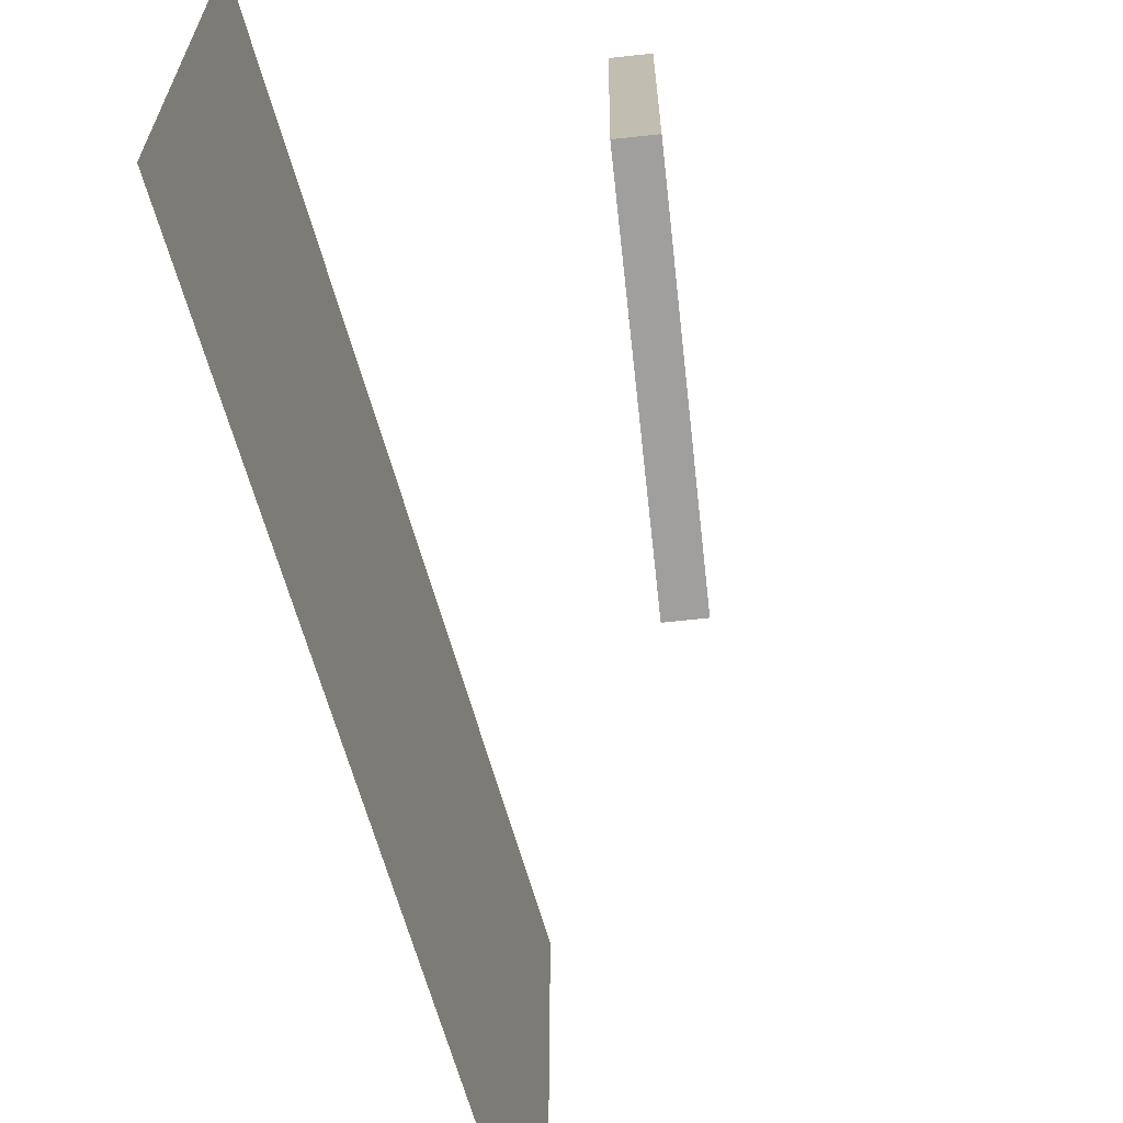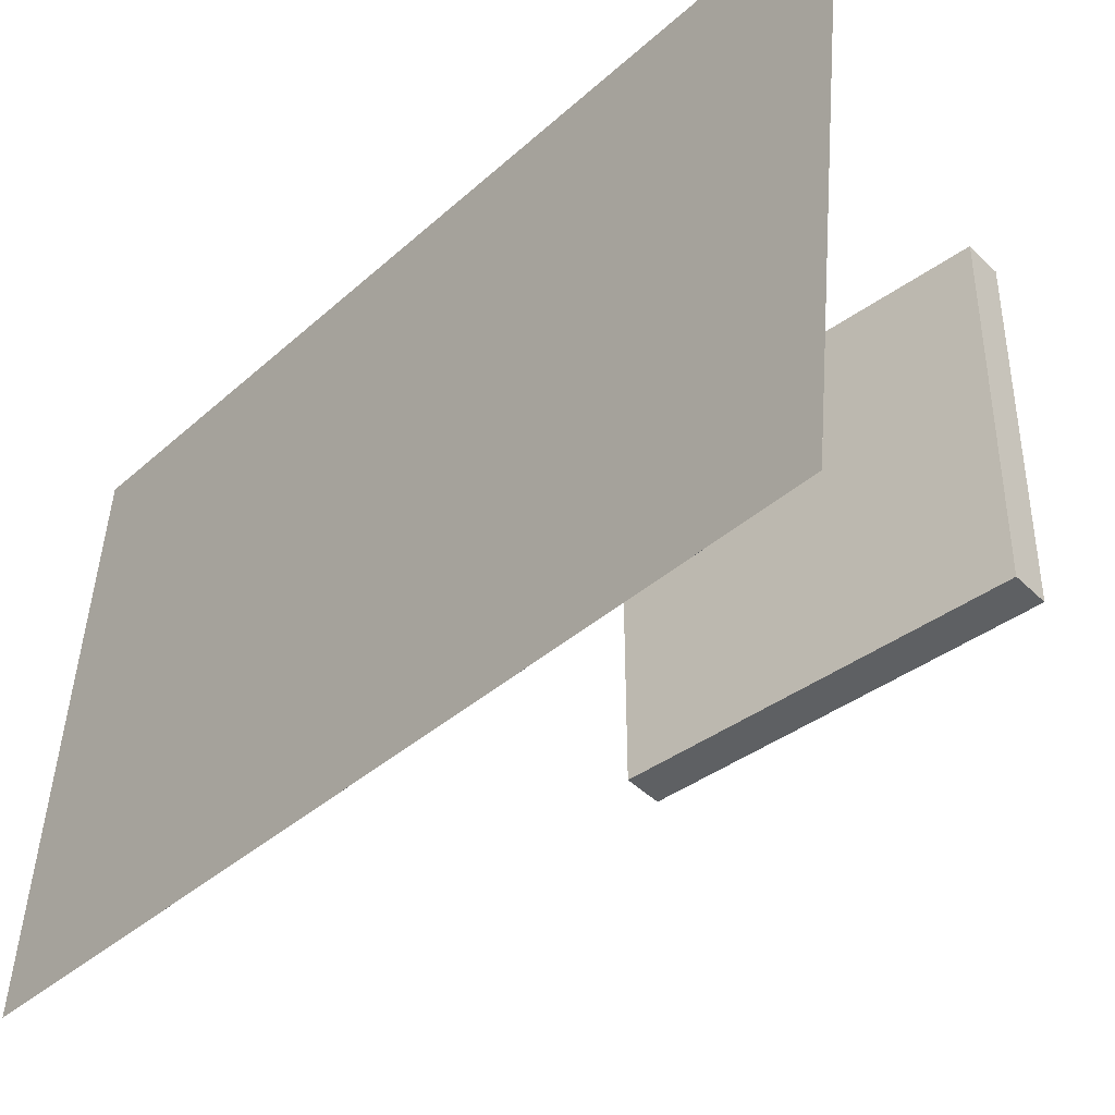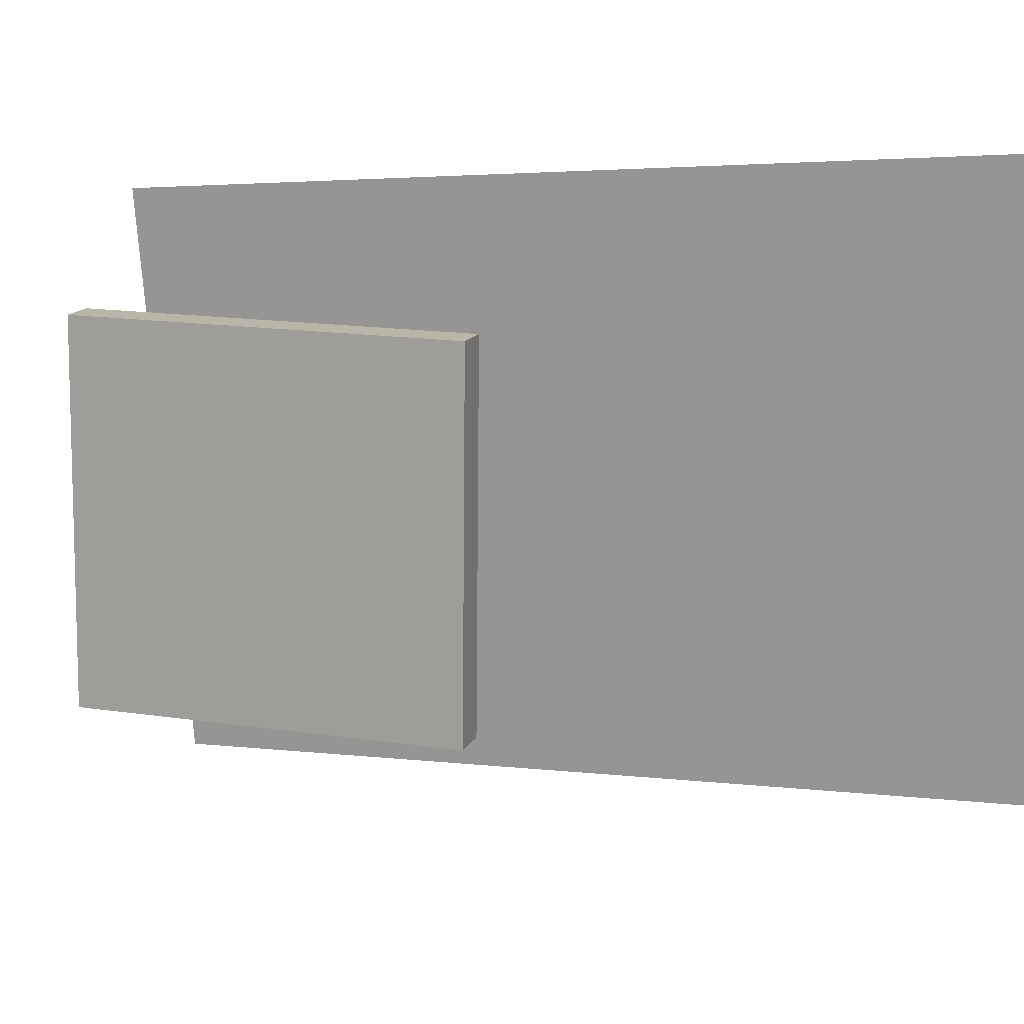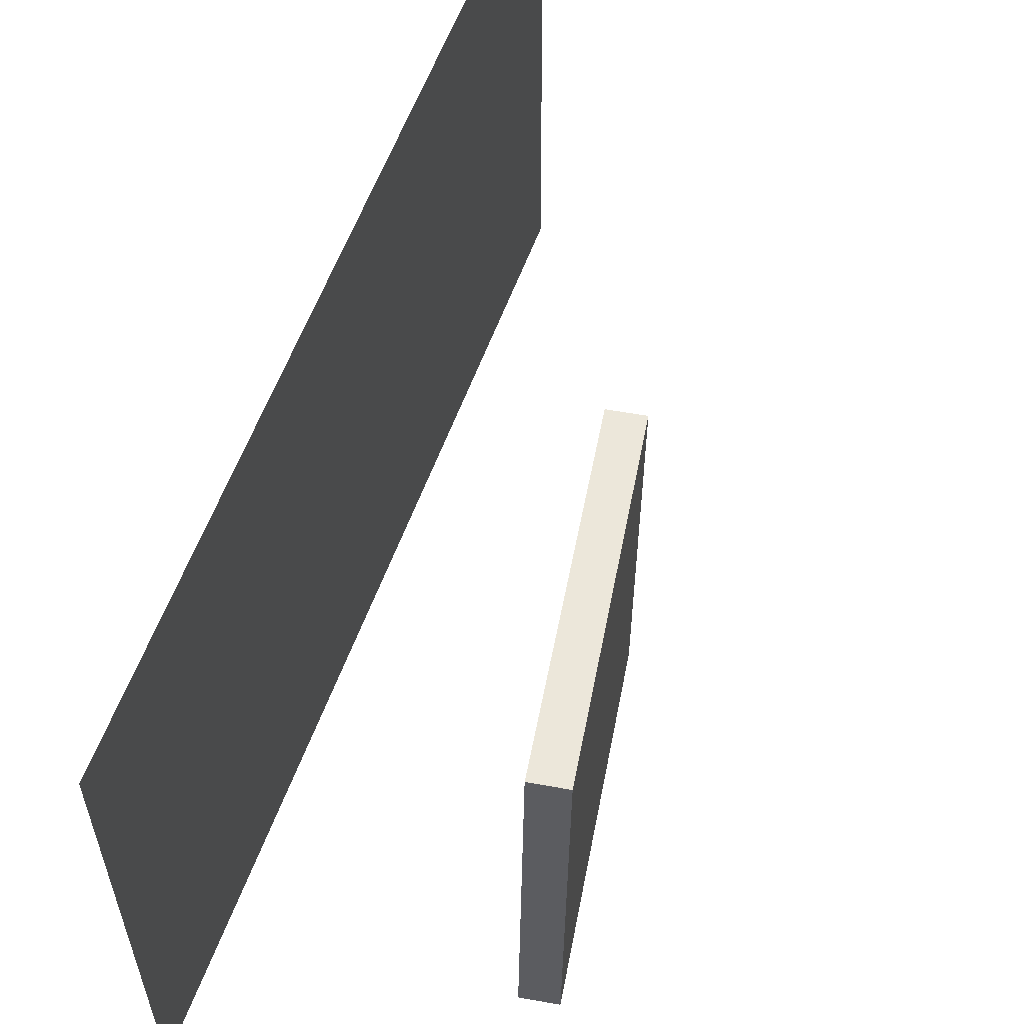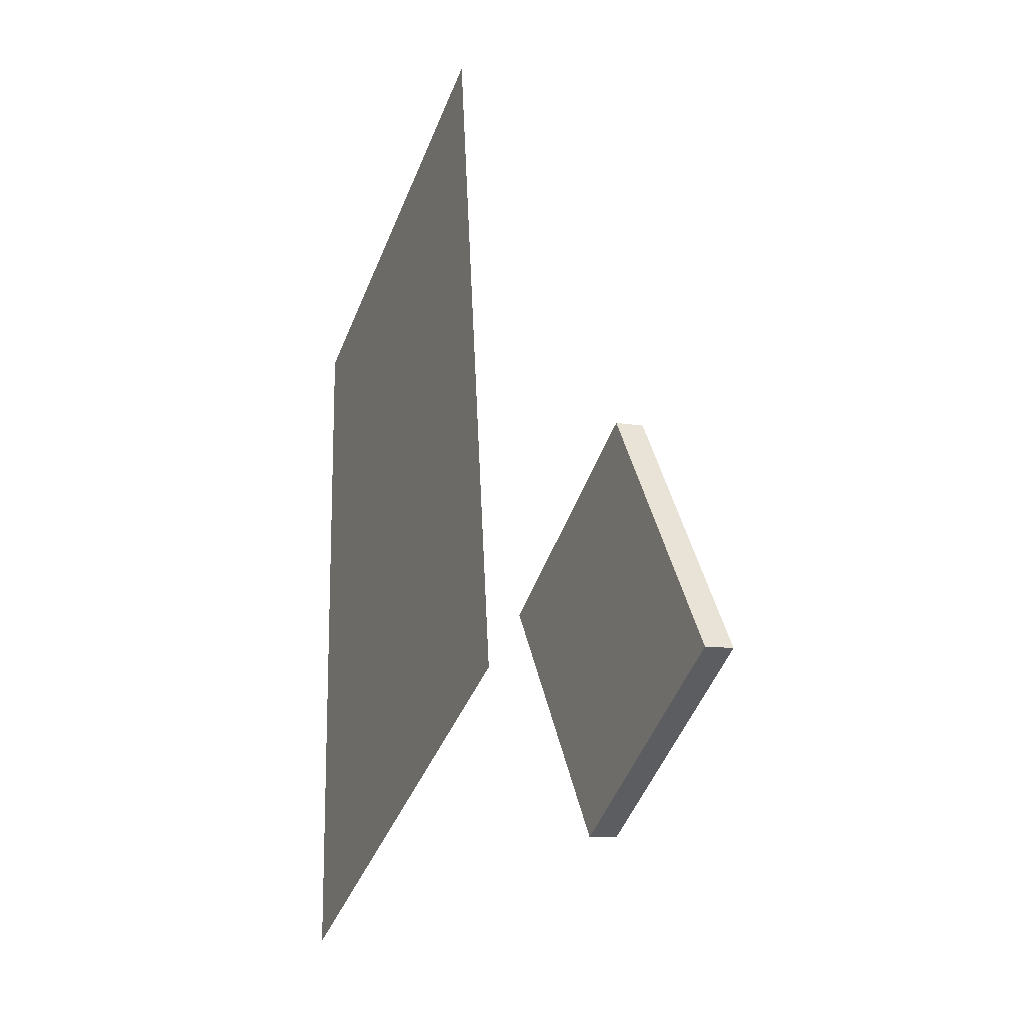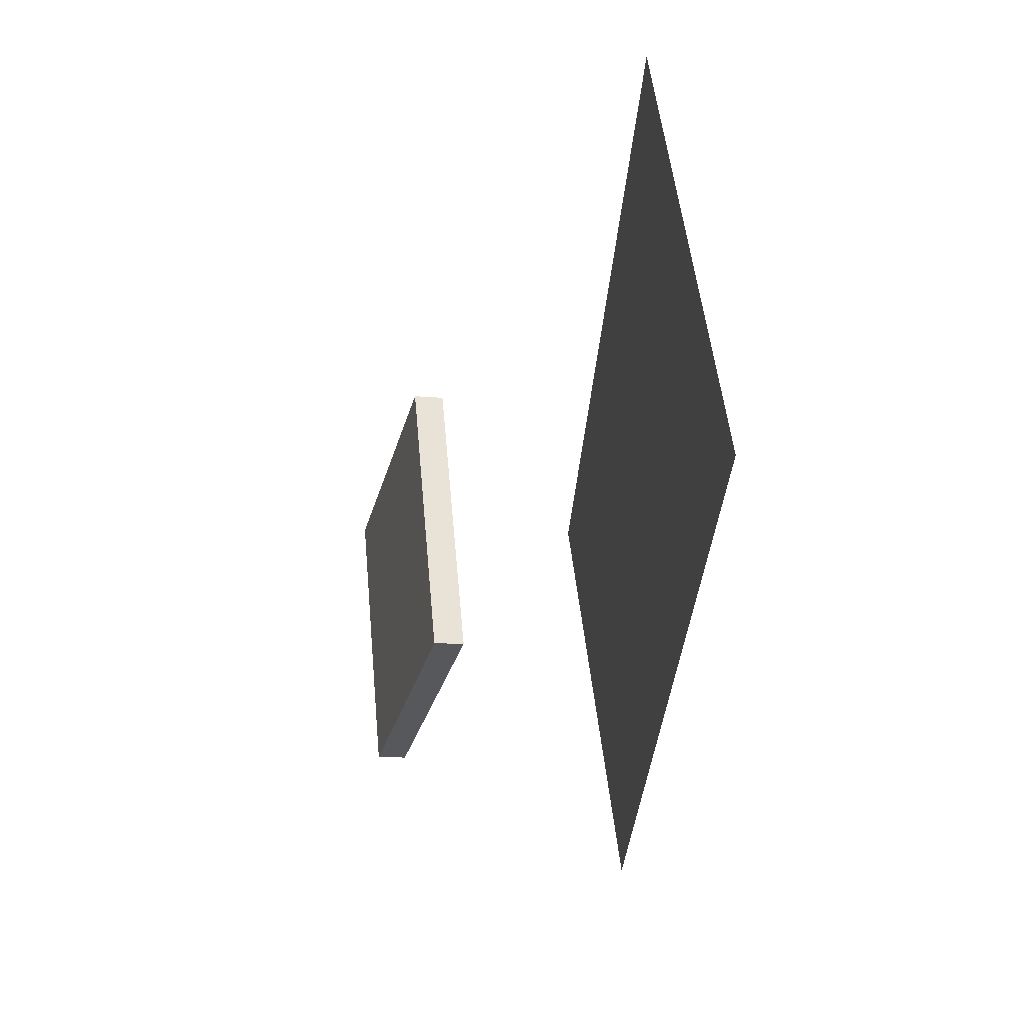
<metadata>
{"format":"obj","ext":"obj","renderer":"f3d","projection":"perspective","resolution":1024,"background":"white","views":[{"elev":-70.9,"azim":20.3,"up":"+Z"},{"elev":-41.4,"azim":-35.4,"up":"+Z"},{"elev":12.9,"azim":122.1,"up":"+Z"},{"elev":54.2,"azim":24.7,"up":"+Z"},{"elev":-47.0,"azim":-19.1,"up":"+Y"},{"elev":60.3,"azim":175.2,"up":"+Y"}]}
</metadata>
<code>
v -0.08286 -0.4501 -0.3065
v -0.06538 -0.4947 0.2455
v -0.08287 -0.4501 -0.3065
v -0.06539 -0.4947 0.2455
v -0.1547 0.4938 -0.2279
v -0.1372 0.4492 0.3241
v -0.1547 0.4938 -0.2279
v -0.1372 0.4492 0.3241
f 1.0 7.0 5.0
f 1.0 3.0 7.0
f 1.0 4.0 3.0
f 1.0 2.0 4.0
f 3.0 8.0 7.0
f 3.0 4.0 8.0
f 5.0 7.0 8.0
f 5.0 8.0 6.0
f 1.0 5.0 6.0
f 1.0 6.0 2.0
f 2.0 6.0 8.0
f 2.0 8.0 4.0
v 0.1983 -0.3323 -0.1667
v 0.2005 -0.3273 0.178
v 0.1125 0.009668 -0.1711
v 0.1147 0.01466 0.1736
v 0.2327 -0.3236 -0.167
v 0.2349 -0.3186 0.1777
v 0.1469 0.01828 -0.1714
v 0.1491 0.02327 0.1733
f 9.0 15.0 13.0
f 9.0 11.0 15.0
f 9.0 12.0 11.0
f 9.0 10.0 12.0
f 11.0 16.0 15.0
f 11.0 12.0 16.0
f 13.0 15.0 16.0
f 13.0 16.0 14.0
f 9.0 13.0 14.0
f 9.0 14.0 10.0
f 10.0 14.0 16.0
f 10.0 16.0 12.0

</code>
